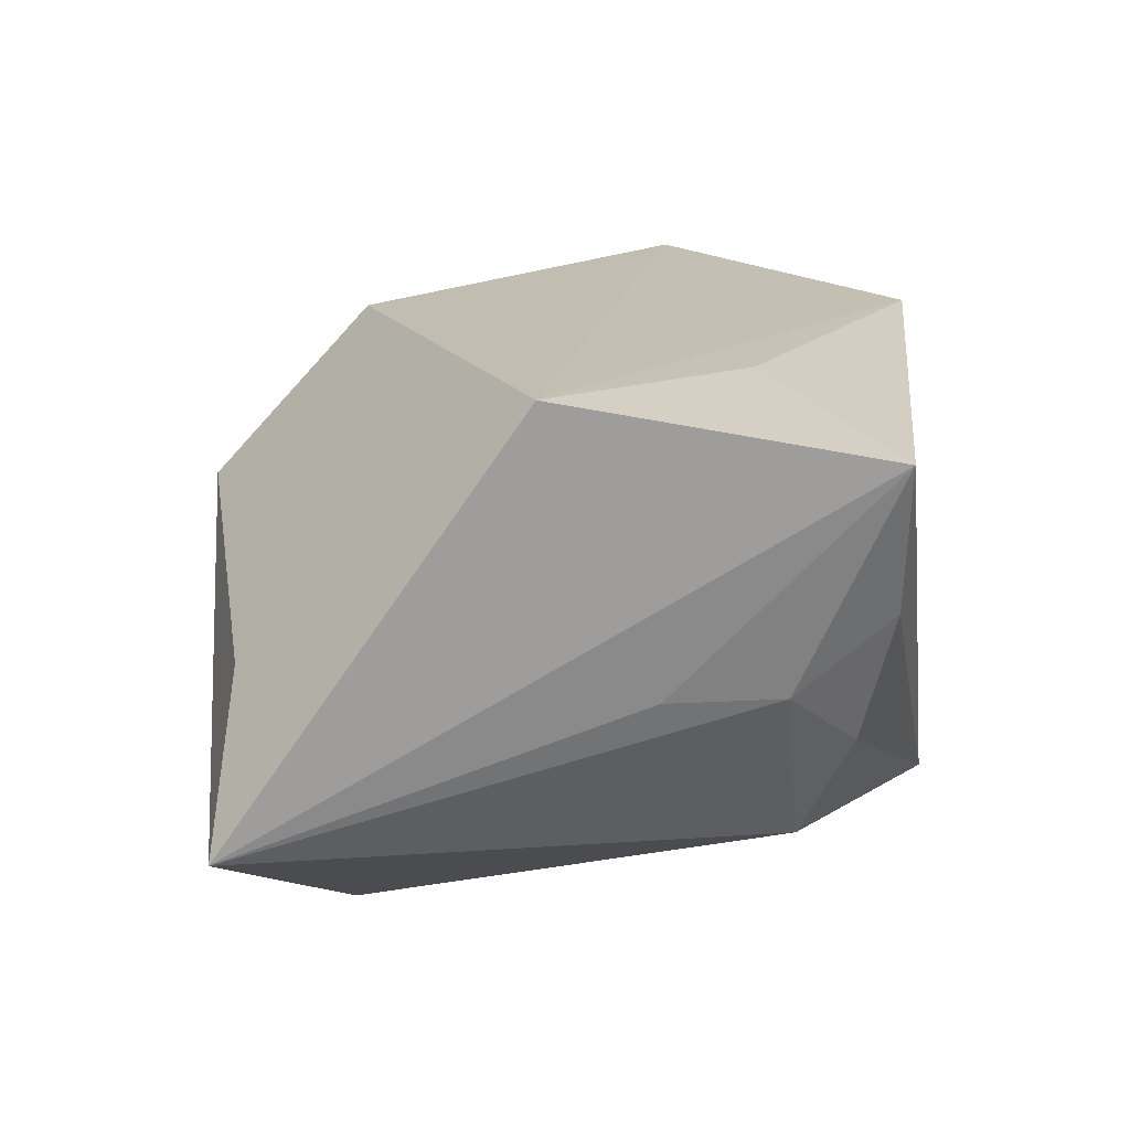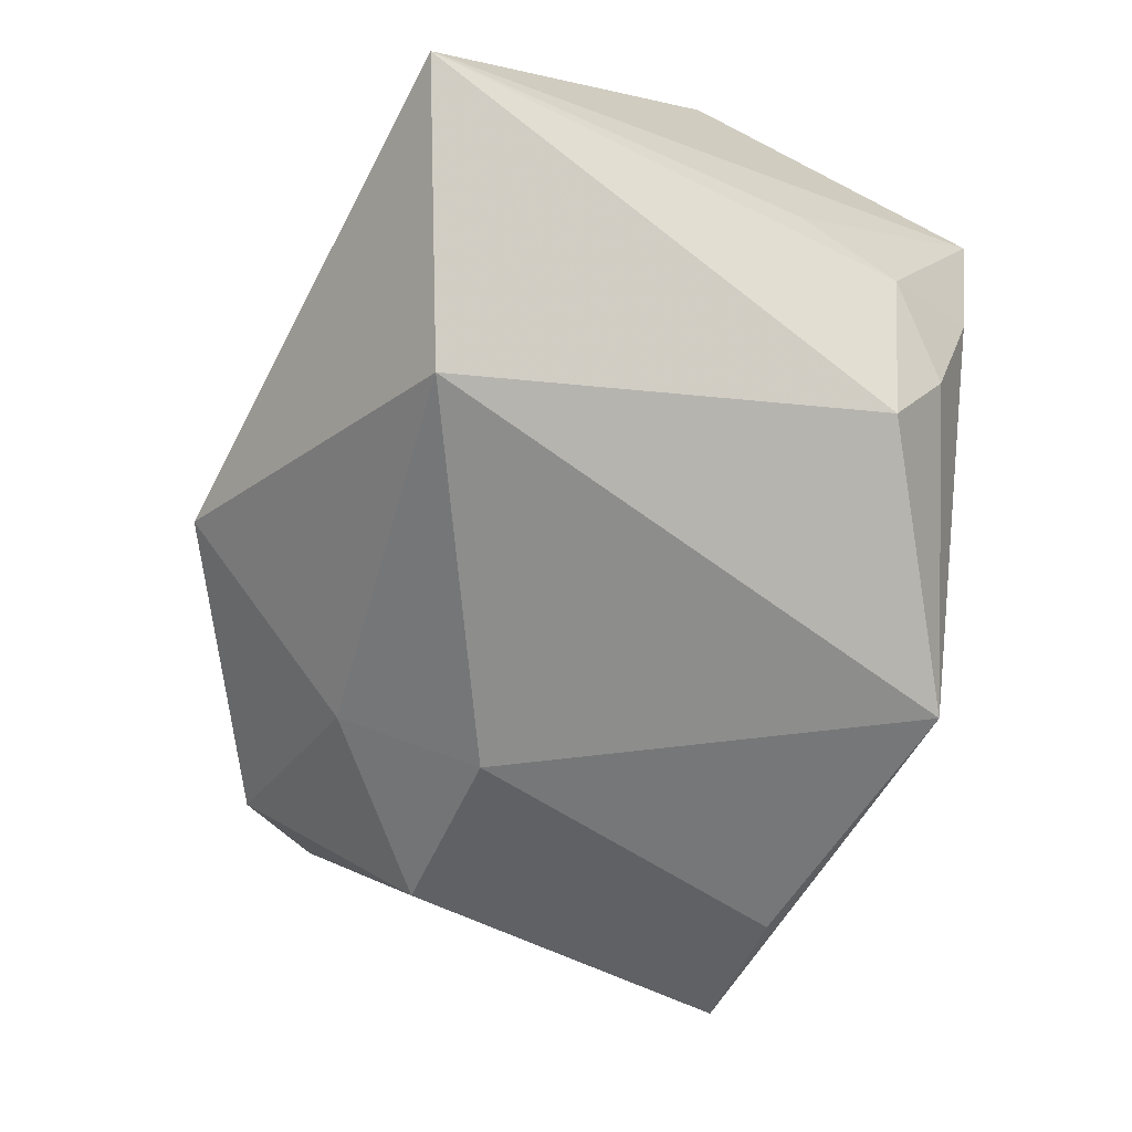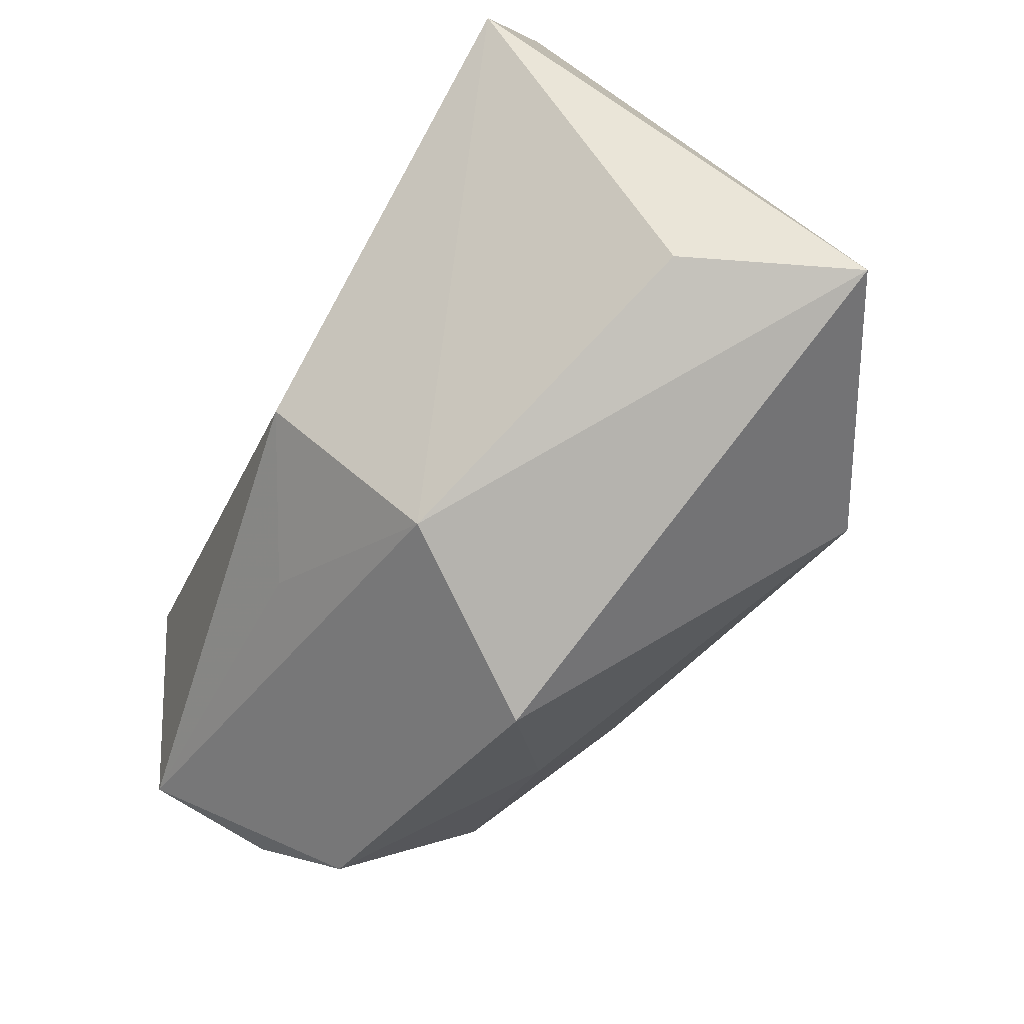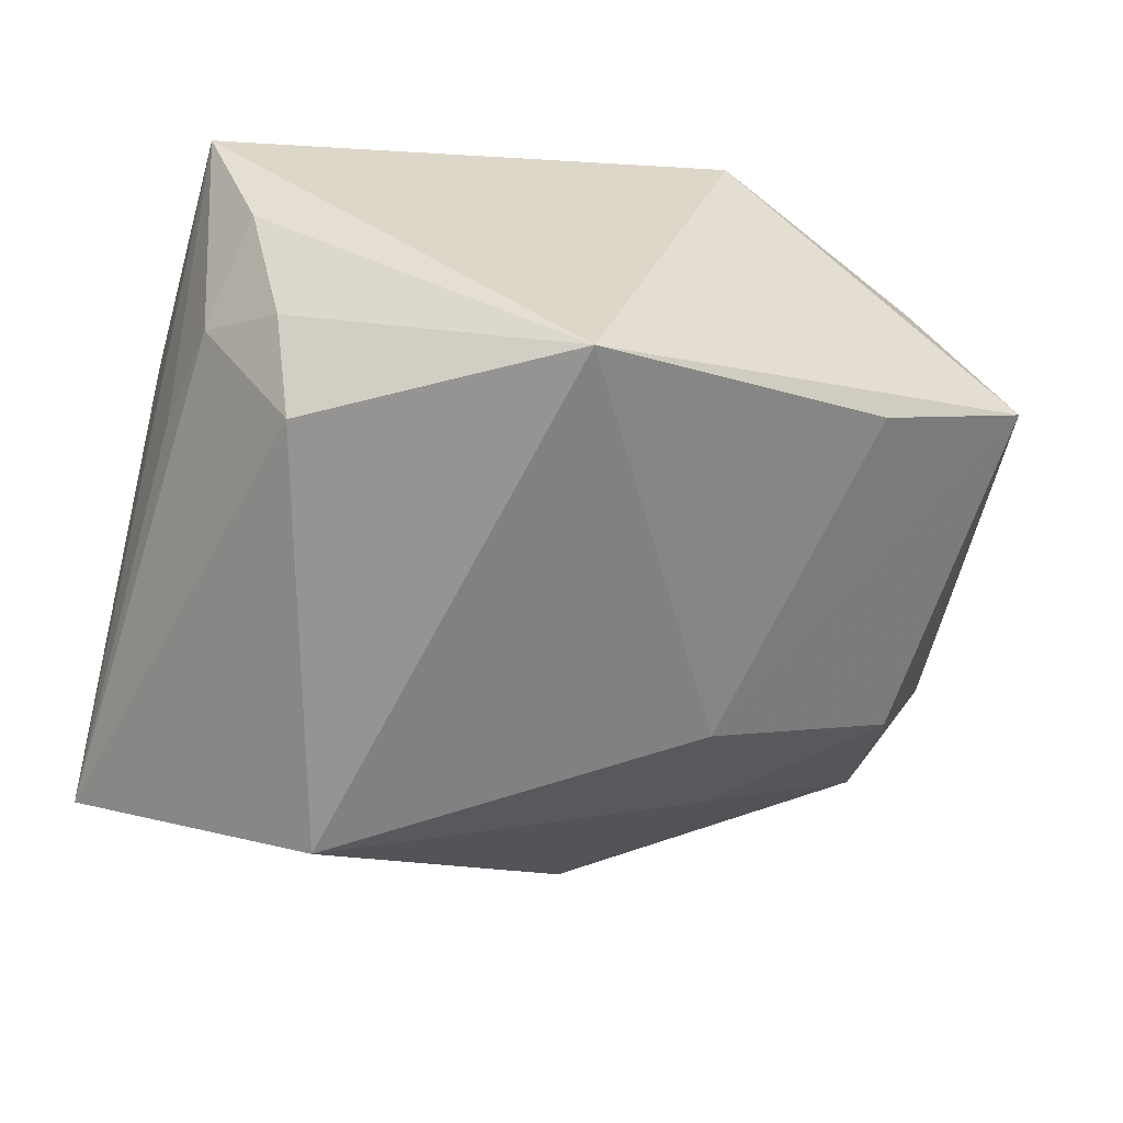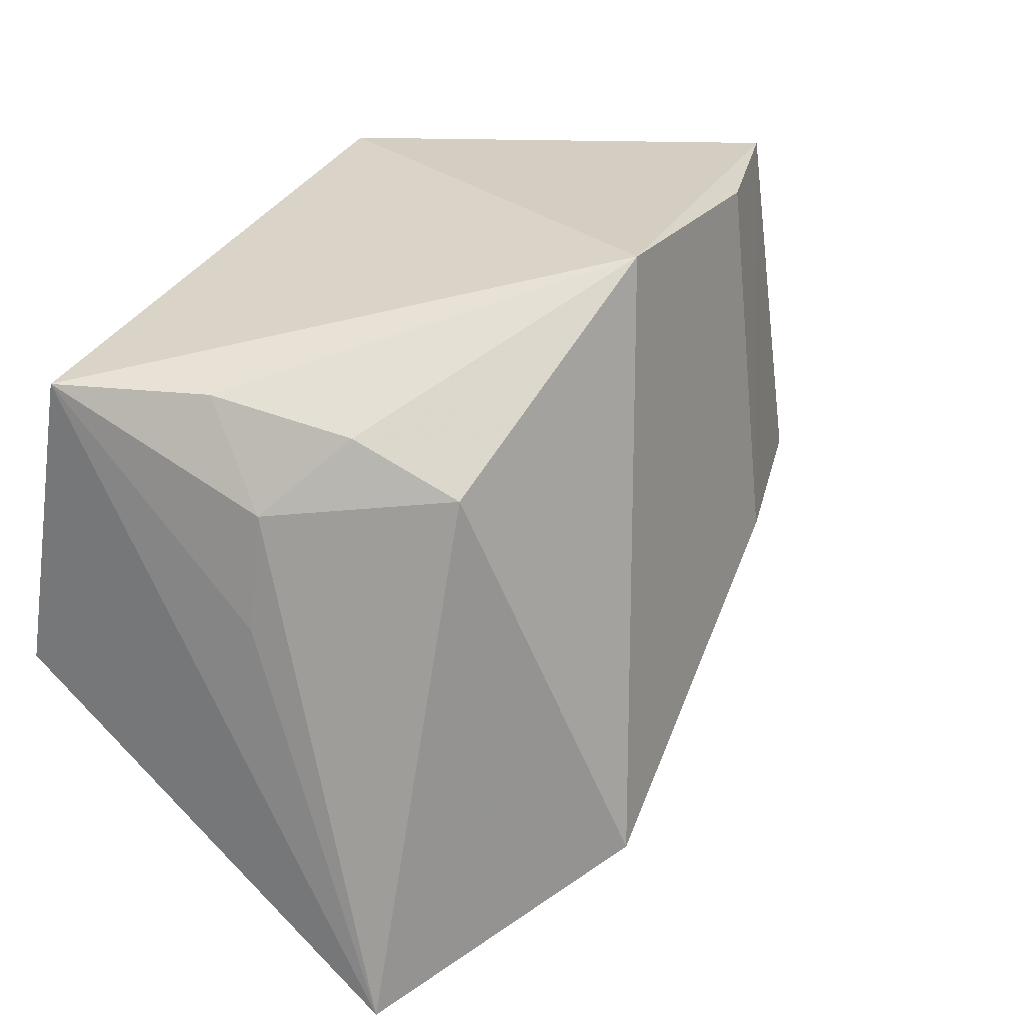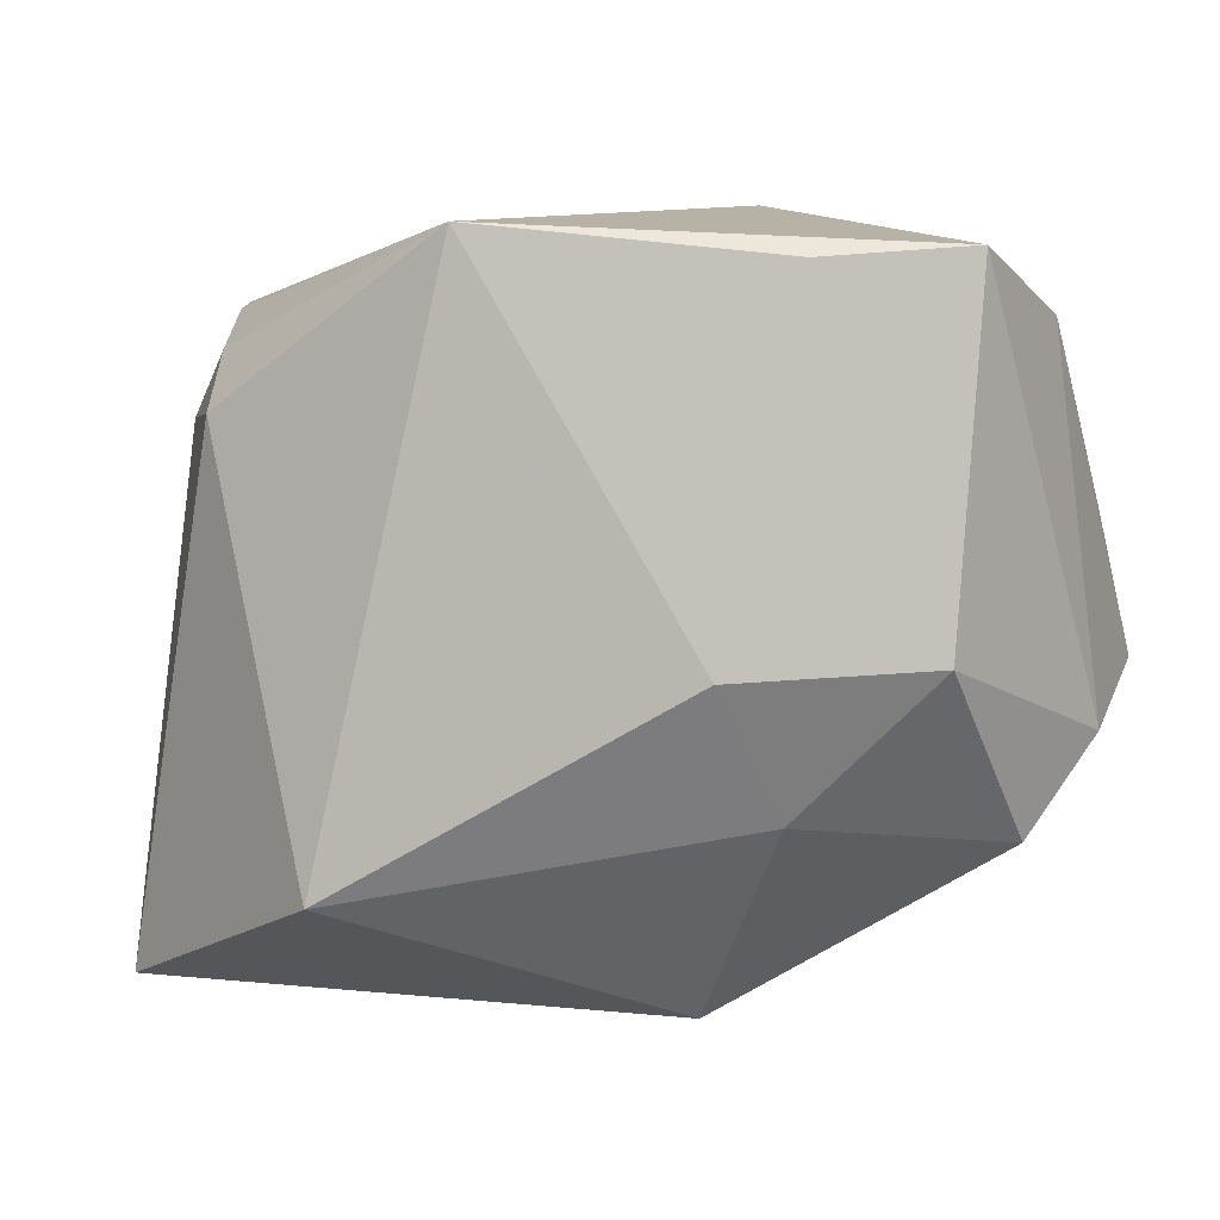
<metadata>
{"format":"obj","ext":"obj","renderer":"f3d","projection":"perspective","resolution":1024,"background":"white","views":[{"elev":16.7,"azim":85.2,"up":"+Z"},{"elev":-72.5,"azim":63.8,"up":"+Z"},{"elev":-77.2,"azim":61.1,"up":"+Y"},{"elev":-55.7,"azim":163.3,"up":"+Z"},{"elev":26.5,"azim":125.5,"up":"+Y"},{"elev":10.9,"azim":-162.8,"up":"+Y"}]}
</metadata>
<code>
v -0.02061 0.02617 -0.01418
v -0.03205 0.02696 -0.009512
v -0.03473 -0.01716 -0.003012
v -0.001285 -0.03069 0.006731
v -0.0304 0.01025 0.02058
v 0.03484 -0.006706 0.02058
v 0.03484 0.01973 0.01545
v 0.02997 0.02021 0.003006
v -0.04017 -0.006102 0.0137
v -0.03123 -0.002053 -0.01415
v -0.03771 0.005297 0.01228
v -0.01575 -0.00278 -0.02051
v 0.01306 -0.02003 -0.0255
v 0.03268 -0.03039 -0.01387
v -0.01406 -0.01871 0.01355
v -0.03541 0.02134 0.001472
v 0.02022 0.01067 0.01949
v 0.02633 -0.02826 -0.0006653
v 0.03271 0.002337 -0.002415
v -0.008715 0.02823 0.01896
v 0.02392 0.01414 -0.01653
v -0.03932 -0.009706 0.00307
v -0.01932 -0.01435 -0.01434
v 0.03154 0.01196 -0.002747
v -0.01137 -0.03167 -0.007631
v -0.02616 0.02376 0.009596
v -0.001395 -0.01793 0.02058
v 0.003812 0.0285 -0.01925
v 0.02637 0.0181 -0.008116
f 13 28 21
f 2 20 28
f 13 21 14
f 6 20 5
f 12 28 13
f 22 9 16
f 16 2 22
f 27 4 6
f 6 5 27
f 27 5 9
f 24 14 21
f 6 4 18
f 18 14 6
f 4 14 18
f 28 20 7
f 6 14 7
f 16 9 11
f 11 5 16
f 9 5 11
f 16 5 26
f 26 5 20
f 26 2 16
f 20 2 26
f 1 2 28
f 28 12 1
f 1 12 2
f 2 12 10
f 10 22 2
f 23 12 13
f 23 10 12
f 9 4 15
f 15 27 9
f 4 27 15
f 28 7 8
f 8 7 24
f 17 20 6
f 6 7 17
f 17 7 20
f 14 24 19
f 19 7 14
f 24 7 19
f 22 10 3
f 10 23 3
f 3 4 9
f 9 22 3
f 29 21 28
f 28 8 29
f 29 24 21
f 29 8 24
f 25 23 13
f 25 3 23
f 13 14 25
f 4 3 25
f 25 14 4

</code>
